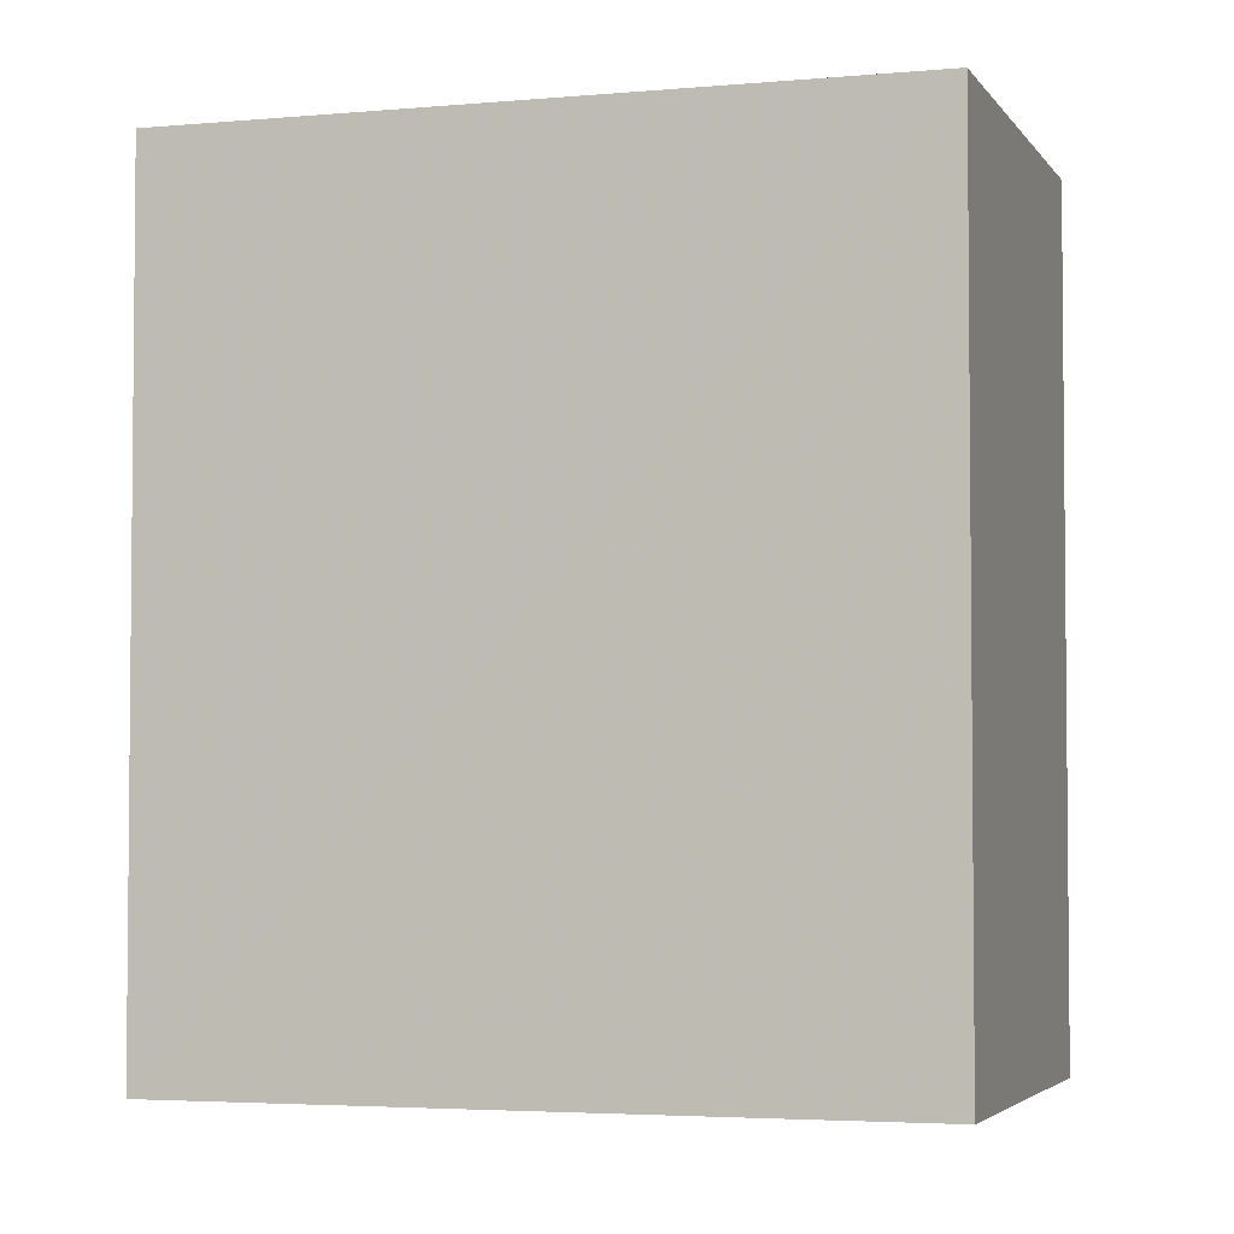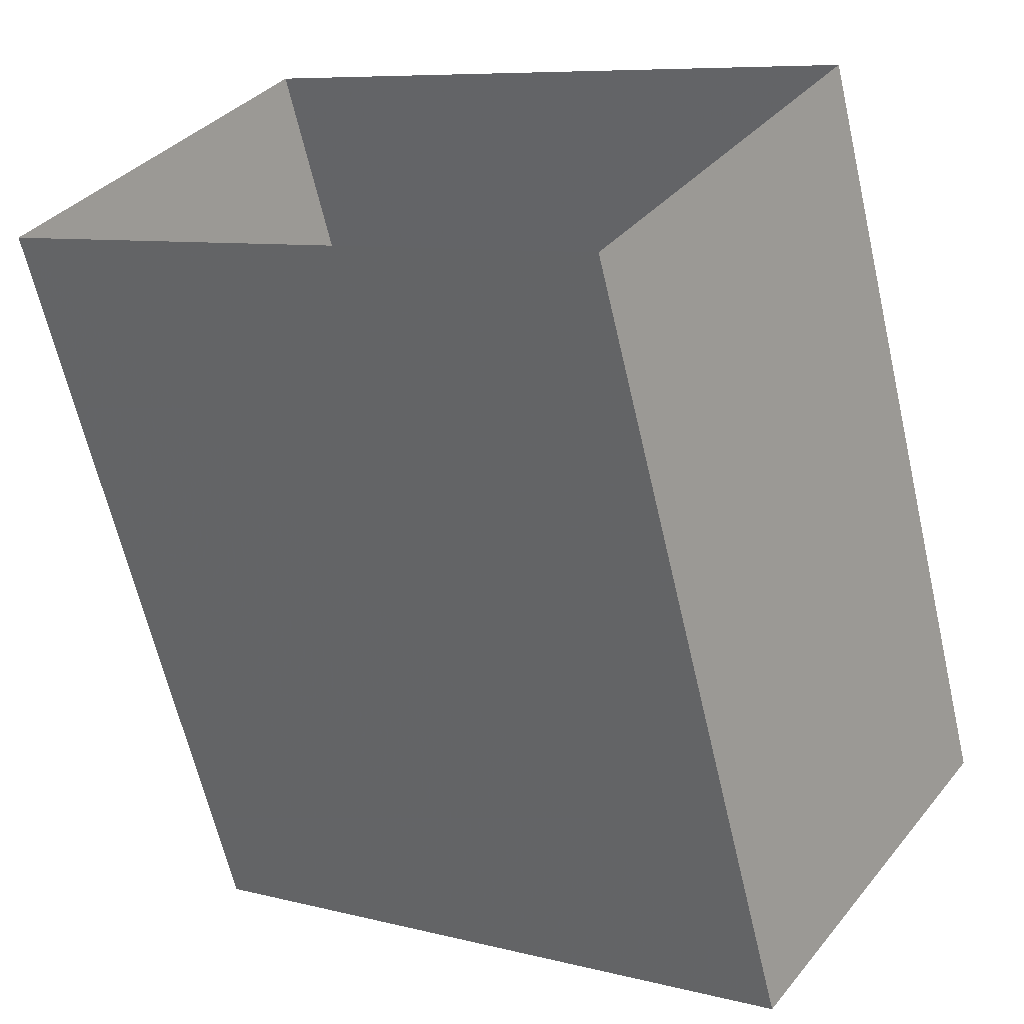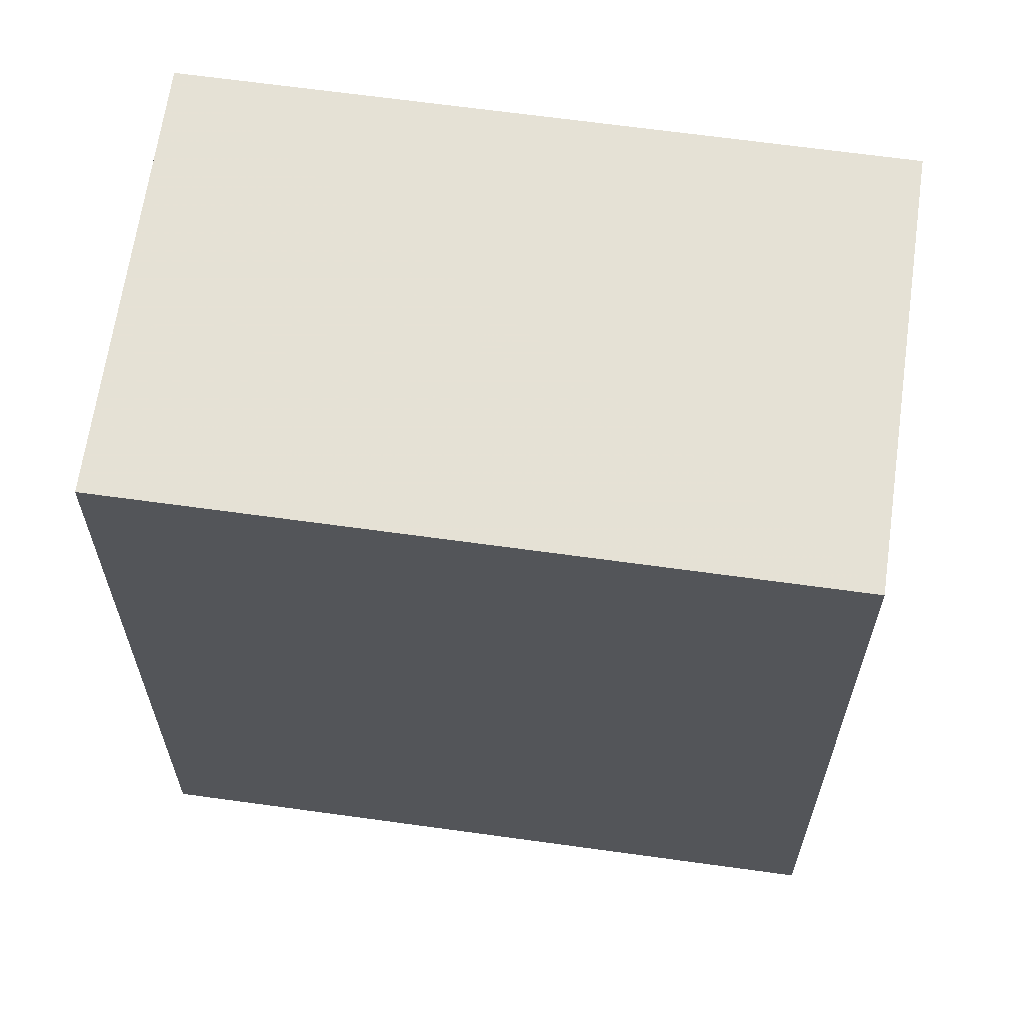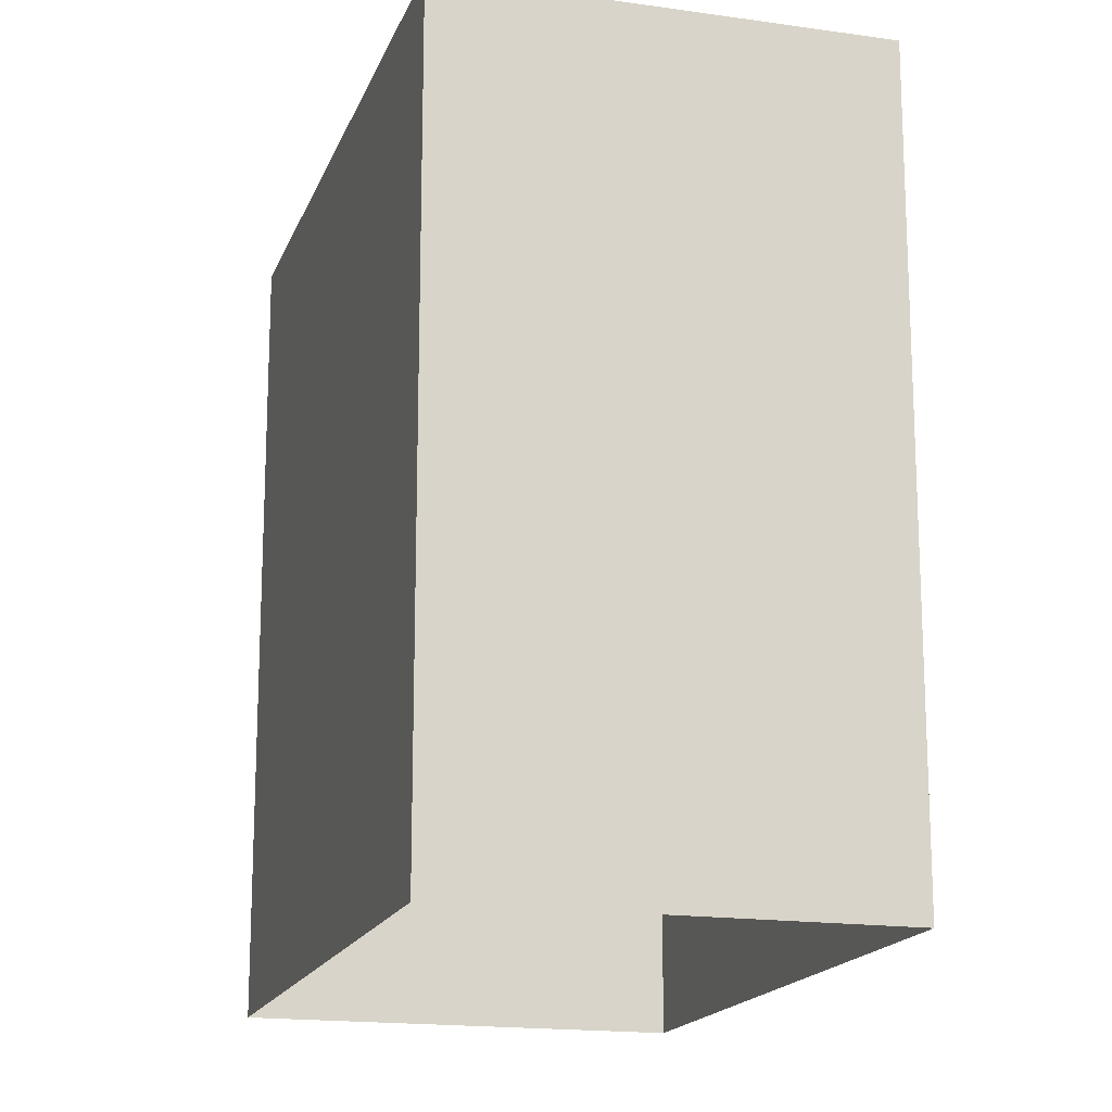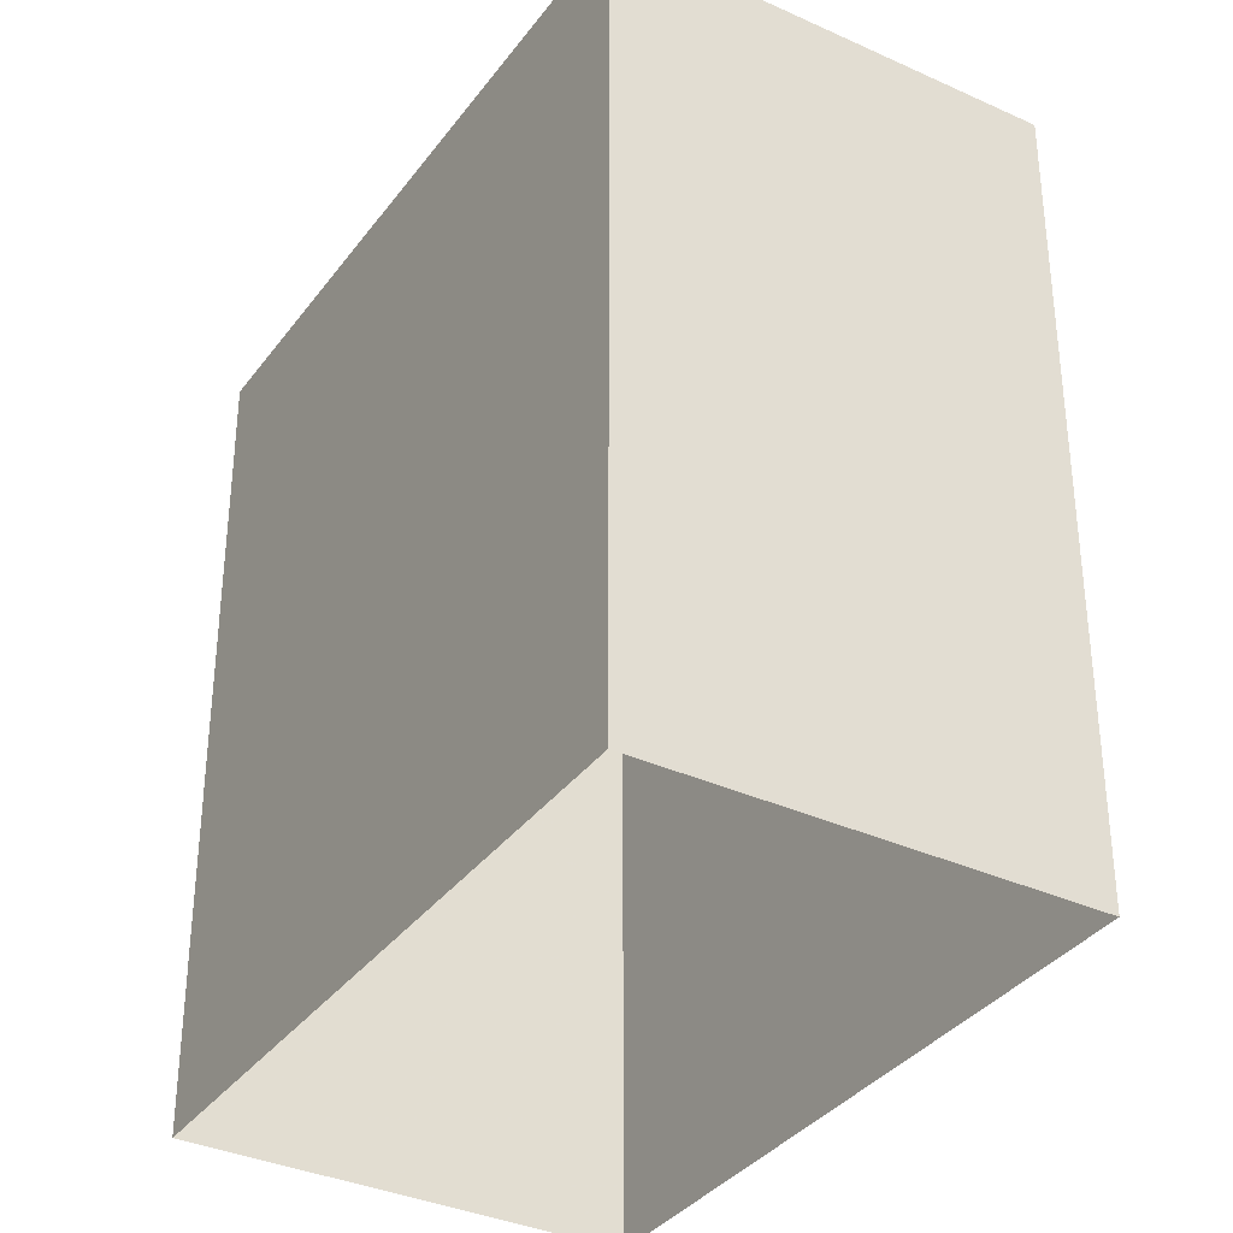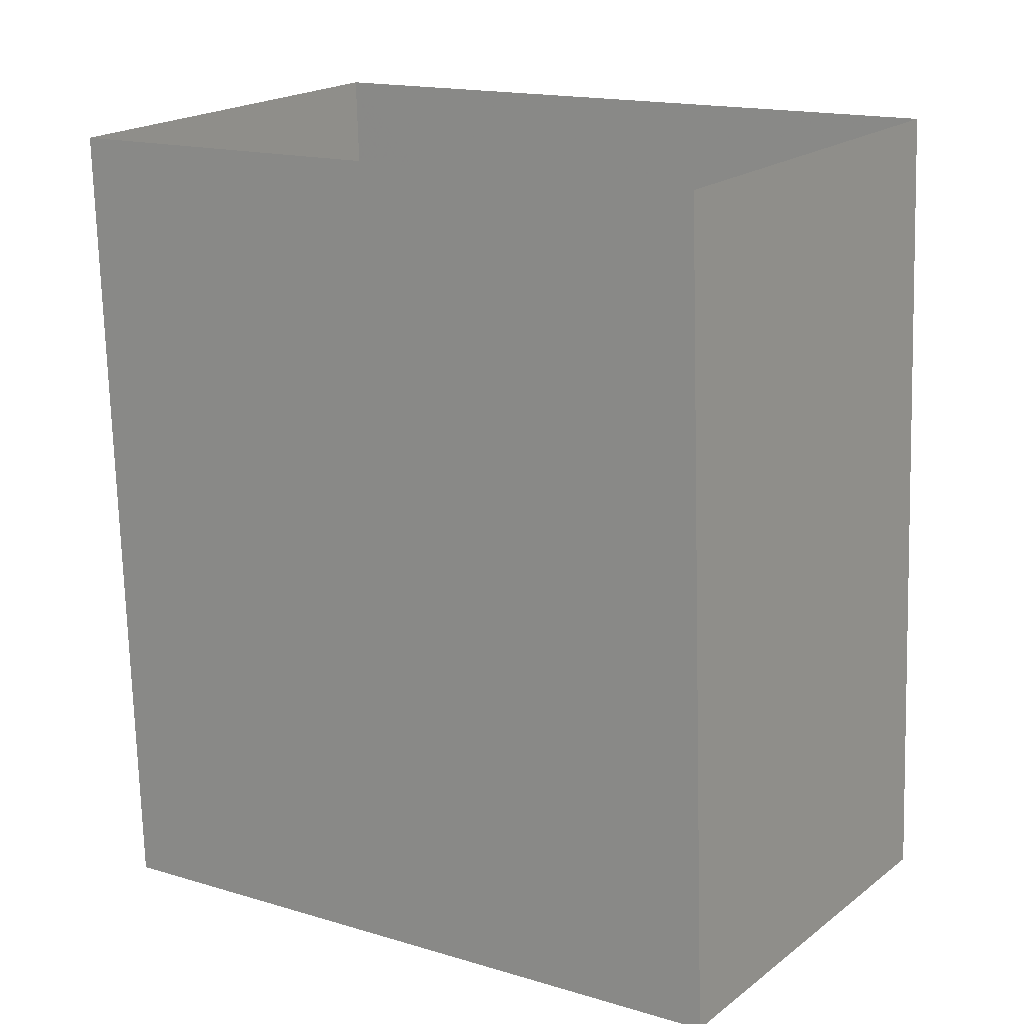
<metadata>
{"format":"obj","ext":"obj","renderer":"f3d","projection":"perspective","resolution":1024,"background":"white","views":[{"elev":-3.7,"azim":-128.4,"up":"+Z"},{"elev":-63.8,"azim":-167.0,"up":"+Y"},{"elev":64.9,"azim":42.1,"up":"+Z"},{"elev":-16.9,"azim":107.8,"up":"+Z"},{"elev":-35.2,"azim":-87.2,"up":"+Z"},{"elev":-72.8,"azim":-178.4,"up":"+Y"}]}
</metadata>
<code>
v -5868 -3.451e+04 4.779
v -5863 -3.451e+04 4.779
v -5866 -3.451e+04 4.779
v -5865 -3.451e+04 4.779
v -5863 -3.451e+04 8.741
v -5868 -3.451e+04 8.741
v -5866 -3.451e+04 8.741
v -5865 -3.451e+04 8.741
f 1 2 3
f 1 4 2
f 5 6 7
f 5 8 6
f 7 1 3
f 7 6 1
f 6 4 1
f 6 8 4
f 5 2 4
f 8 5 4
f 7 3 2
f 5 7 2

</code>
